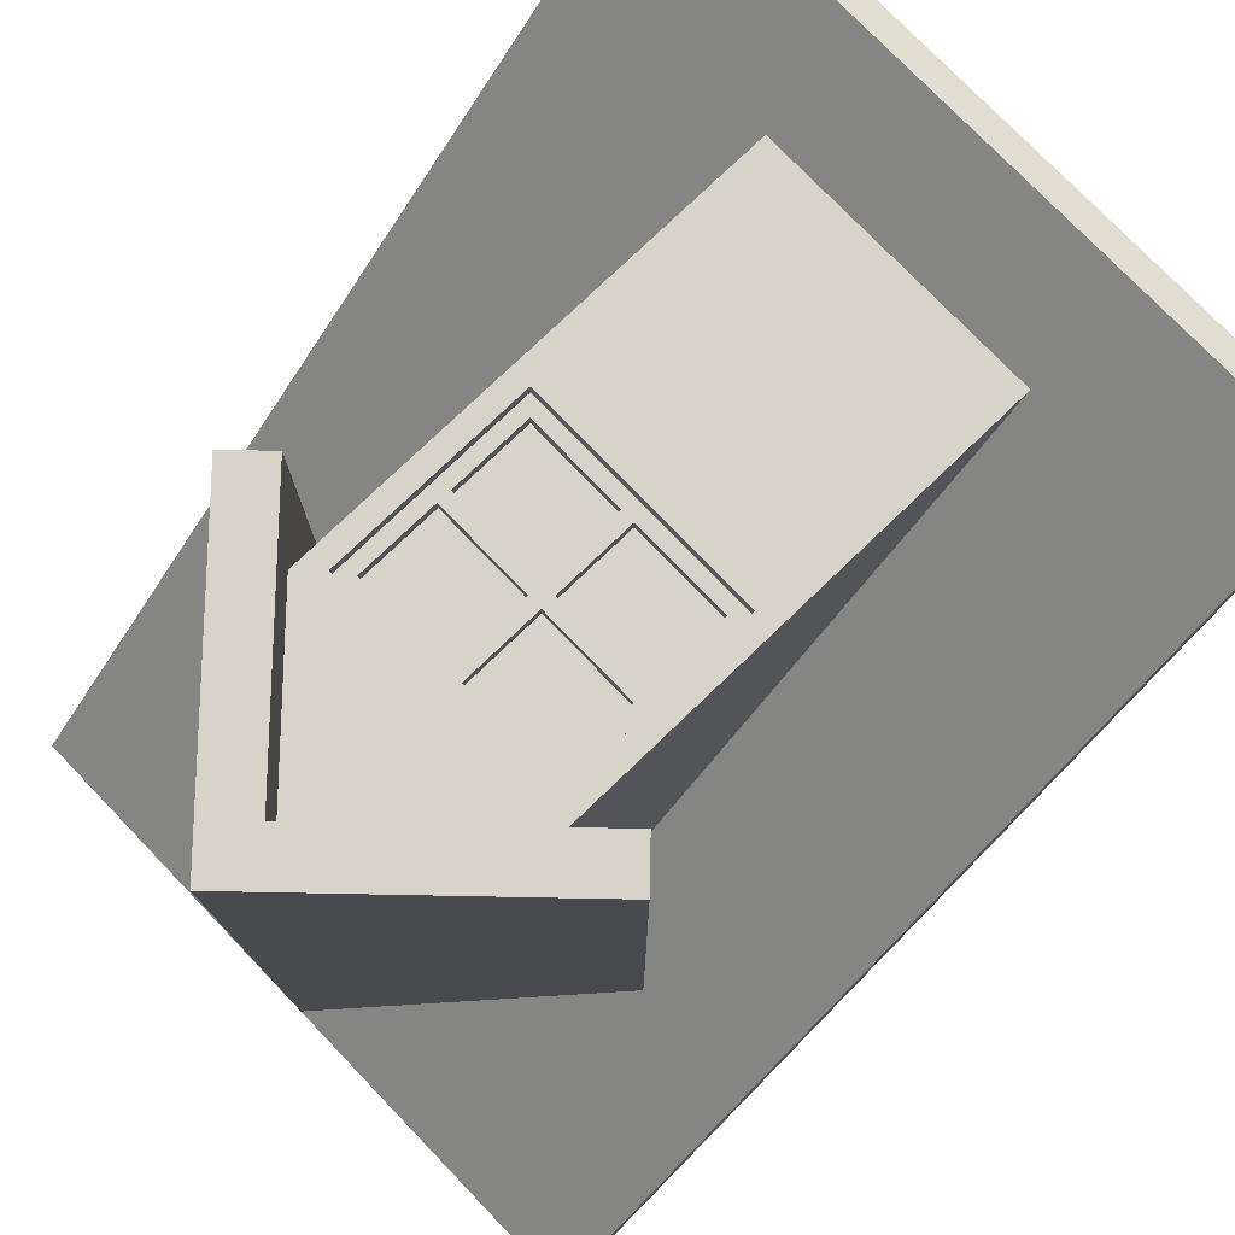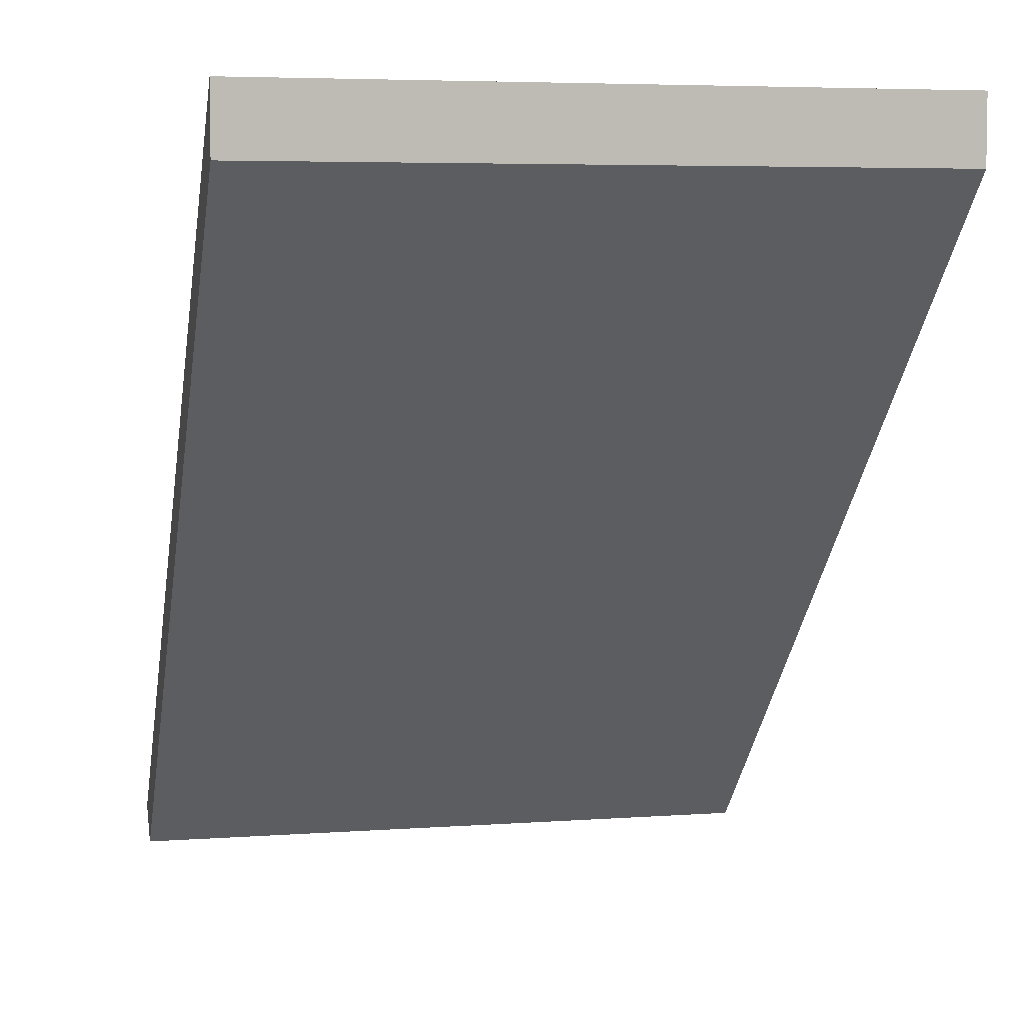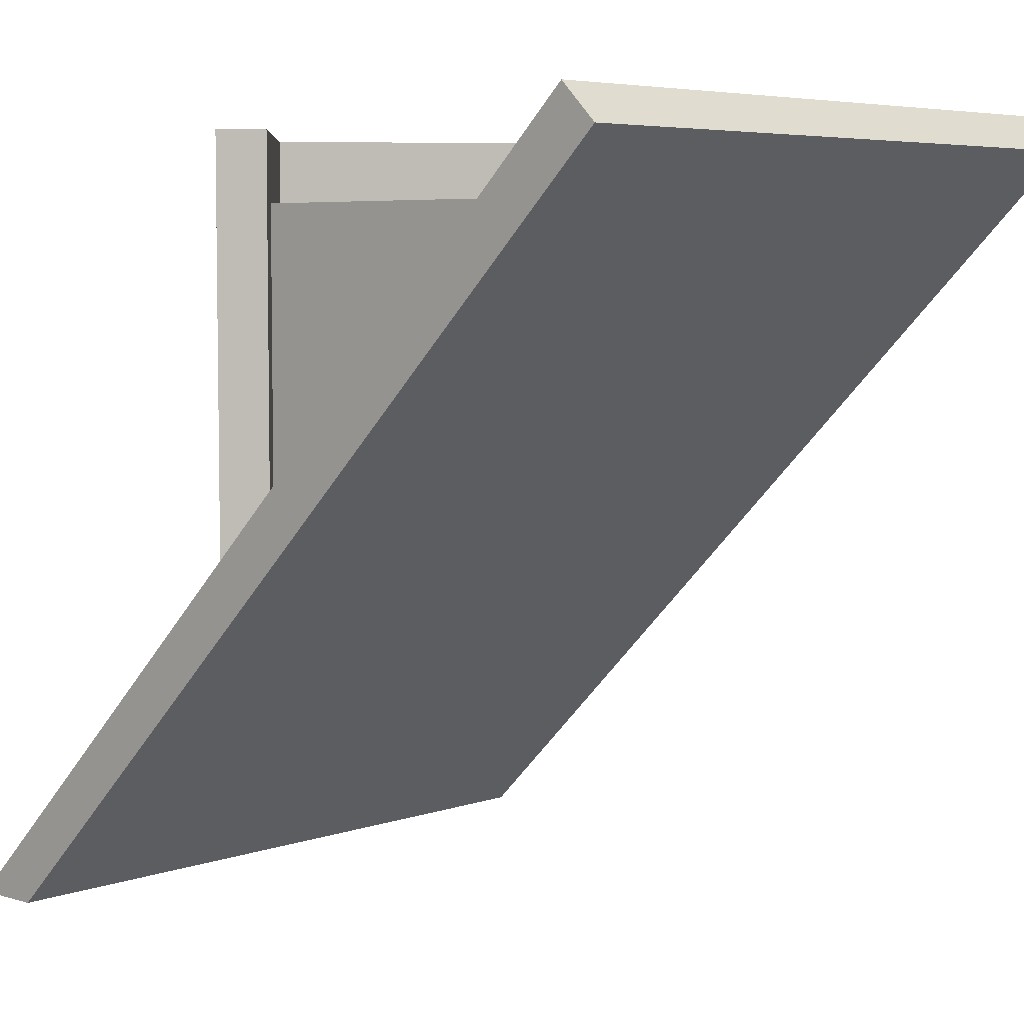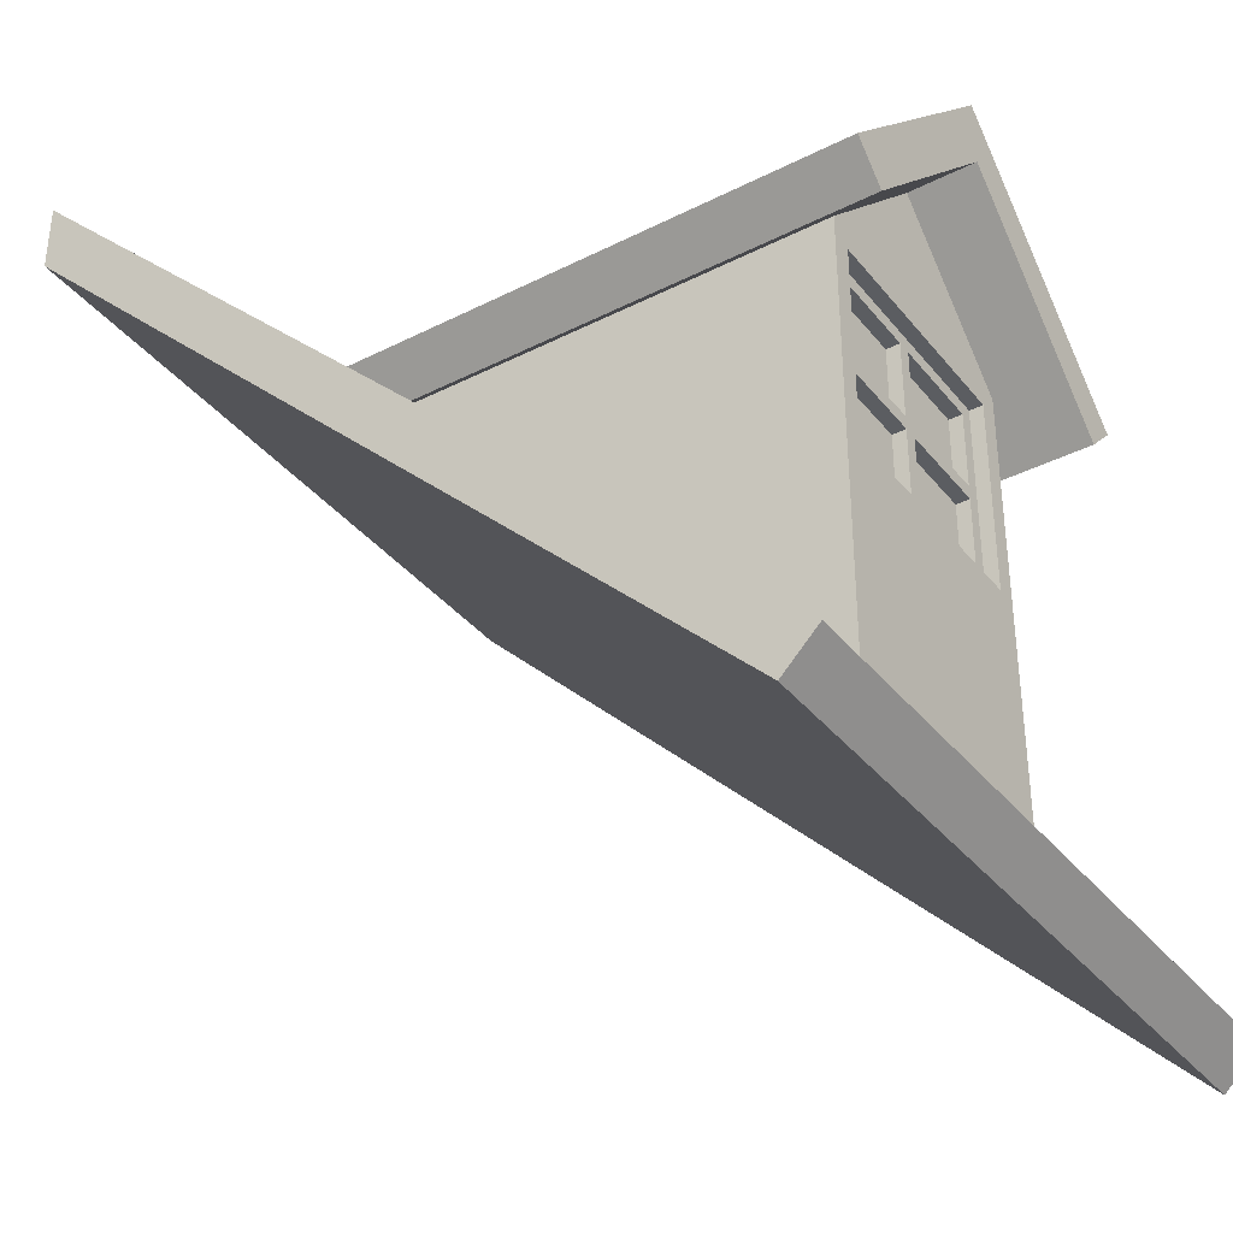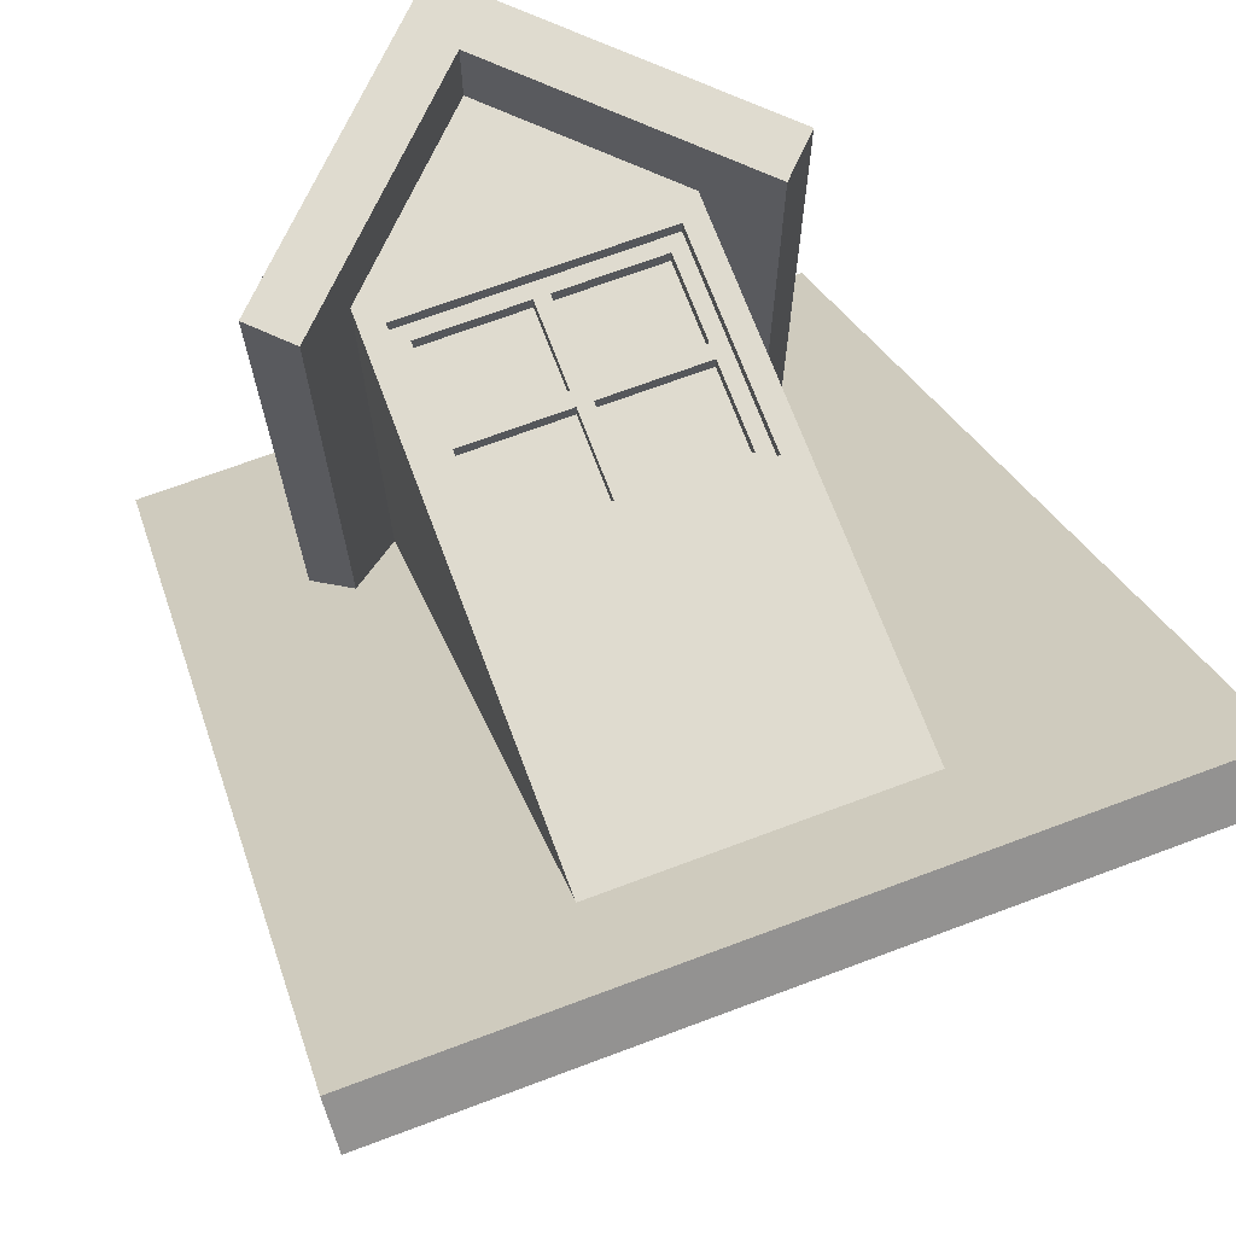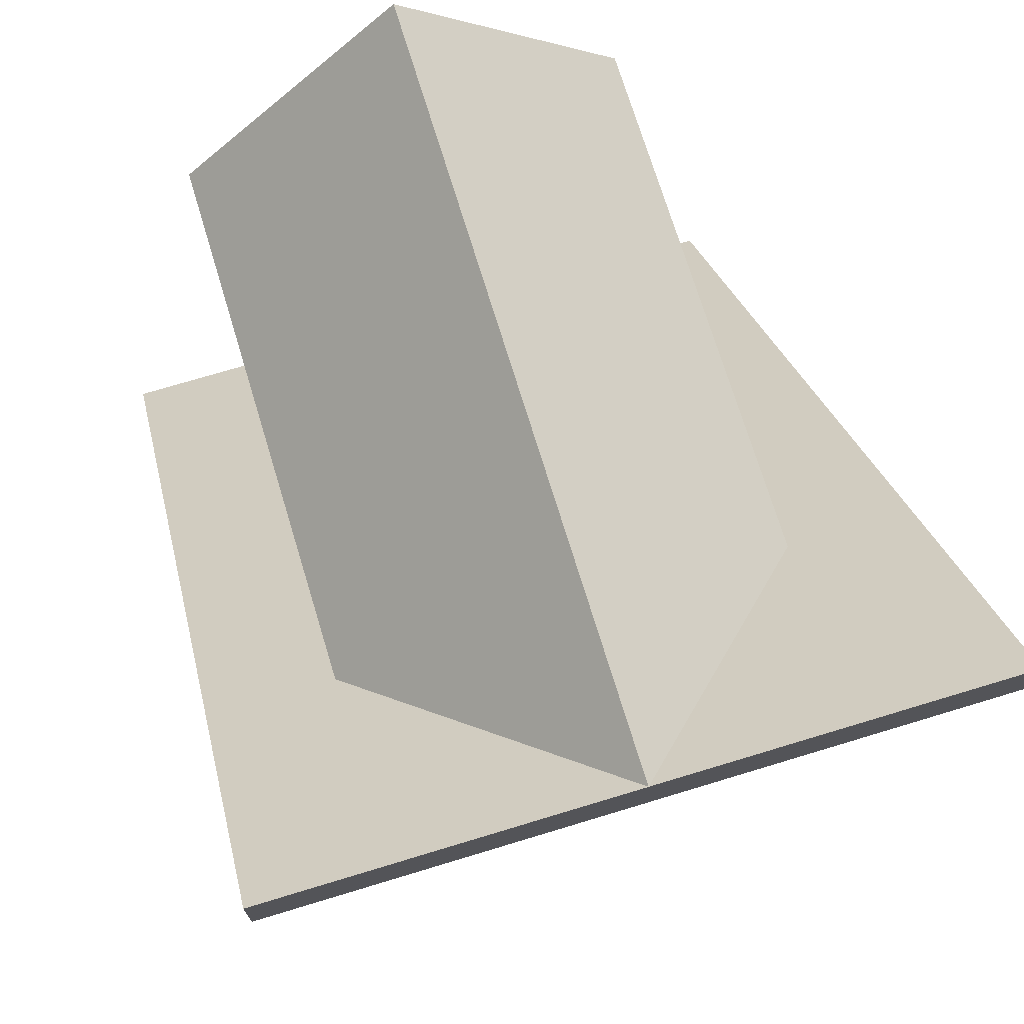
<metadata>
{"format":"obj","ext":"obj","renderer":"f3d","projection":"perspective","resolution":1024,"background":"white","views":[{"elev":76.6,"azim":-133.9,"up":"+Z"},{"elev":5.3,"azim":167.1,"up":"+Y"},{"elev":5.5,"azim":-47.4,"up":"+Z"},{"elev":-36.2,"azim":-56.5,"up":"+Y"},{"elev":70.5,"azim":-20.5,"up":"+Z"},{"elev":71.9,"azim":163.1,"up":"+Y"}]}
</metadata>
<code>
g Mesh1 sloped_roof_5_1 Model
v 0.5 1.1 -0.5
v -0.5 1 -0.5
v 0.5 1 -0.5
f 1 2 3
v -0.5 1.1 -0.5
f 2 1 4
f 3 2 1
v -0.5 0 0.5
f 3 5 2
v 0.5 -1.399e-15 0.5
f 5 3 6
f 6 3 5
f 6 1 3
v 0.5 -0.07071 0.5707
f 7 1 6
v 0.5 -0.02071 0.6207
f 1 7 8
f 8 7 1
v -0.5 -0.07071 0.5707
f 8 9 7
v -0.5 -0.02071 0.6207
f 9 8 10
f 7 9 8
f 5 7 9
f 7 5 6
f 9 7 5
f 6 5 7
f 6 1 7
f 3 1 6
f 9 4 5
f 4 9 10
f 10 9 4
f 10 8 9
v 0.2 0.1 0.5
f 8 11 10
f 11 8 1
f 10 11 8
v -0.2 0.1 0.5
f 12 10 11
f 10 12 4
f 4 12 10
v -0.3207 0.7793 -0.1793
f 4 12 13
f 13 12 4
v -0.2707 0.7293 -0.1293
f 13 12 14
f 14 12 13
v -0.2 0.8 -0.2
f 15 14 12
f 12 14 15
f 15 13 14
v -0.3 0.8 -0.2
f 13 15 16
f 14 13 15
v -0.3207 0.7793 0.6
f 14 17 13
v -0.2707 0.7293 0.6
f 17 14 18
f 13 17 14
v -4.692e-15 1.1 0.6
f 19 13 17
f 13 19 16
f 17 13 19
f 16 19 13
v -1.083e-15 1.1 -0.5
f 16 19 20
f 20 19 16
v -3.61e-16 1 0.5
f 19 21 20
v -4.692e-15 1 0.6
f 21 19 22
f 22 19 21
v 0.2 0.8 0.6
f 23 19 22
v 0.3207 0.7793 0.6
f 23 24 19
v 0.2707 0.7293 0.6
f 24 23 25
f 25 23 24
v 0.2 0.8 0.5
f 25 26 23
v 0.2 0.8 -0.2
f 26 25 27
f 23 26 25
f 23 21 26
f 21 23 22
f 22 23 21
f 22 19 23
v -0.2 0.8 0.6
f 19 28 22
f 17 28 19
f 28 17 18
f 18 17 28
f 18 14 17
v -0.2 0.8 0.5
f 29 18 14
f 18 29 28
f 28 29 18
f 29 22 28
f 22 29 21
f 28 22 29
f 22 28 19
f 19 28 17
f 21 29 22
v -0.2 0.8 0.25
f 21 30 29
v -2.527e-15 1 -0.4
f 30 21 31
f 29 30 21
f 26 30 29
f 30 26 15
f 29 30 26
f 29 14 30
f 14 18 29
f 30 14 29
f 30 14 15
f 15 14 30
f 15 26 30
f 15 26 27
f 27 26 15
f 27 21 26
f 21 27 31
f 31 27 21
f 27 20 31
v 0.3207 0.7793 -0.1793
f 20 27 32
f 31 20 27
f 20 21 31
f 20 21 19
f 31 21 20
f 31 21 30
f 30 31 15
f 15 31 30
f 31 16 15
f 16 31 20
f 15 16 31
f 15 1 16
f 27 1 15
f 11 1 27
f 1 8 11
f 27 1 11
f 15 1 27
f 16 1 15
f 4 16 1
f 4 13 16
f 16 13 4
f 16 15 13
f 1 16 4
f 4 1 20
f 4 1 2
f 20 1 4
f 4 1 20
f 20 1 4
f 5 4 2
f 5 4 9
f 2 4 5
f 2 5 3
f 15 11 27
f 11 15 12
f 12 15 11
v -0.2 0.45 0.5
f 33 15 12
f 15 33 30
f 12 15 33
f 30 33 15
f 30 33 29
f 29 33 30
v -0.17 0.4795 0.5
f 33 34 29
v 0.17 0.4795 0.5
f 34 33 35
f 29 34 33
v -0.17 0.77 0.5
f 29 34 36
f 36 34 29
v -0.17 0.4795 0.48
f 37 36 34
v -0.17 0.77 0.48
f 36 37 38
f 34 36 37
f 38 37 36
v -0.15 0.5 0.48
f 37 39 38
v 0.01 0.4997 0.48
f 39 37 40
f 38 39 37
v -0.15 0.615 0.48
f 38 39 41
f 41 39 38
v -0.15 0.5 0.46
f 42 41 39
v -0.15 0.615 0.46
f 41 42 43
f 39 41 42
f 43 42 41
v -0.01 0.615 0.46
f 42 44 43
v -0.01 0.4997 0.46
f 44 42 45
f 45 42 44
f 39 45 42
v -0.01 0.4997 0.48
f 45 39 46
f 42 45 39
f 46 39 45
f 39 40 46
f 40 37 39
v 0.15 0.4995 0.48
f 40 37 47
f 47 37 40
v 0.17 0.4795 0.48
f 48 47 37
v 0.17 0.77 0.48
f 47 48 49
f 37 47 48
f 49 48 47
v 0.17 0.77 0.5
f 48 50 49
f 50 48 35
f 35 48 50
f 37 35 48
f 35 37 34
f 34 37 35
f 48 35 37
f 35 33 34
v 0.2 0.45 0.5
f 51 35 33
v 0.2 0.64 0.5
f 35 51 52
f 33 35 51
f 52 51 35
f 51 26 52
f 26 51 27
f 52 26 51
f 50 52 26
f 35 52 50
f 50 52 35
f 26 52 50
f 50 26 36
f 36 26 50
f 29 36 26
f 26 36 29
f 21 29 26
f 26 29 21
f 26 21 27
f 26 21 23
f 27 25 26
v 0.2707 0.7293 -0.1293
f 27 25 53
f 53 25 27
f 32 25 53
f 25 32 24
f 53 25 32
f 24 32 25
f 24 20 32
f 20 24 19
f 19 24 20
f 19 24 23
f 32 20 24
f 32 27 20
f 32 27 53
f 53 27 32
f 27 51 26
f 27 51 11
f 11 51 27
f 51 12 11
f 12 51 33
f 11 12 51
f 11 10 12
f 33 51 12
f 27 11 15
f 36 49 50
f 49 36 38
f 38 36 49
f 50 49 36
f 49 50 48
v -0.15 0.75 0.48
f 38 54 49
v -0.15 0.635 0.48
f 38 55 54
f 38 41 55
f 55 41 38
v 0.15 0.635 0.48
f 55 41 56
f 56 41 55
v -0.01 0.615 0.48
f 57 56 41
v 0.01 0.615 0.48
f 58 56 57
v 0.15 0.615 0.48
f 59 56 58
f 59 49 56
f 47 49 59
f 59 49 47
f 56 49 59
v 0.15 0.75 0.48
f 56 49 60
f 60 49 56
v 0.01 0.75 0.48
f 60 49 61
f 61 49 60
v -0.01 0.75 0.48
f 61 49 62
f 62 49 61
f 62 49 54
f 54 49 62
f 49 54 38
f 54 55 38
v -0.15 0.75 0.46
f 55 63 54
v -0.15 0.635 0.46
f 63 55 64
f 54 63 55
v -0.01 0.75 0.46
f 65 54 63
f 54 65 62
f 63 54 65
f 62 65 54
v -0.01 0.635 0.46
f 66 62 65
v -0.01 0.635 0.48
f 62 66 67
f 67 66 62
f 66 55 67
f 55 66 64
f 64 66 55
f 66 63 64
f 63 66 65
f 64 63 66
f 64 55 63
f 65 66 63
f 65 62 66
f 67 55 66
v 0.01 0.635 0.48
f 55 68 67
f 68 55 56
f 56 55 68
f 67 68 55
f 67 68 61
f 61 68 67
v 0.01 0.635 0.46
f 69 61 68
v 0.01 0.75 0.46
f 61 69 70
f 68 61 69
f 70 69 61
v 0.15 0.75 0.46
f 69 71 70
v 0.15 0.635 0.46
f 71 69 72
f 72 69 71
f 68 72 69
f 72 68 56
f 69 72 68
f 56 68 72
f 56 71 72
f 71 56 60
f 60 56 71
f 72 71 56
f 61 71 60
f 71 61 70
f 70 61 71
f 60 71 61
f 70 71 69
f 67 61 62
f 62 61 67
f 58 56 59
f 57 56 58
f 41 56 57
f 41 44 57
f 44 41 43
f 43 41 44
f 57 44 41
f 45 57 44
f 57 45 46
f 46 45 57
f 44 57 45
f 46 58 57
f 58 46 40
f 40 46 58
f 46 40 39
f 57 58 46
v 0.01 0.4997 0.46
f 73 58 40
v 0.01 0.615 0.46
f 58 73 74
f 40 58 73
f 74 73 58
v 0.15 0.615 0.46
f 73 75 74
v 0.15 0.4995 0.46
f 75 73 76
f 76 73 75
f 73 47 76
f 47 73 40
f 40 73 47
f 76 47 73
f 59 76 47
f 76 59 75
f 47 76 59
f 75 59 76
f 58 75 59
f 75 58 74
f 74 58 75
f 59 75 58
f 74 75 73
f 43 44 42
f 20 31 16

</code>
